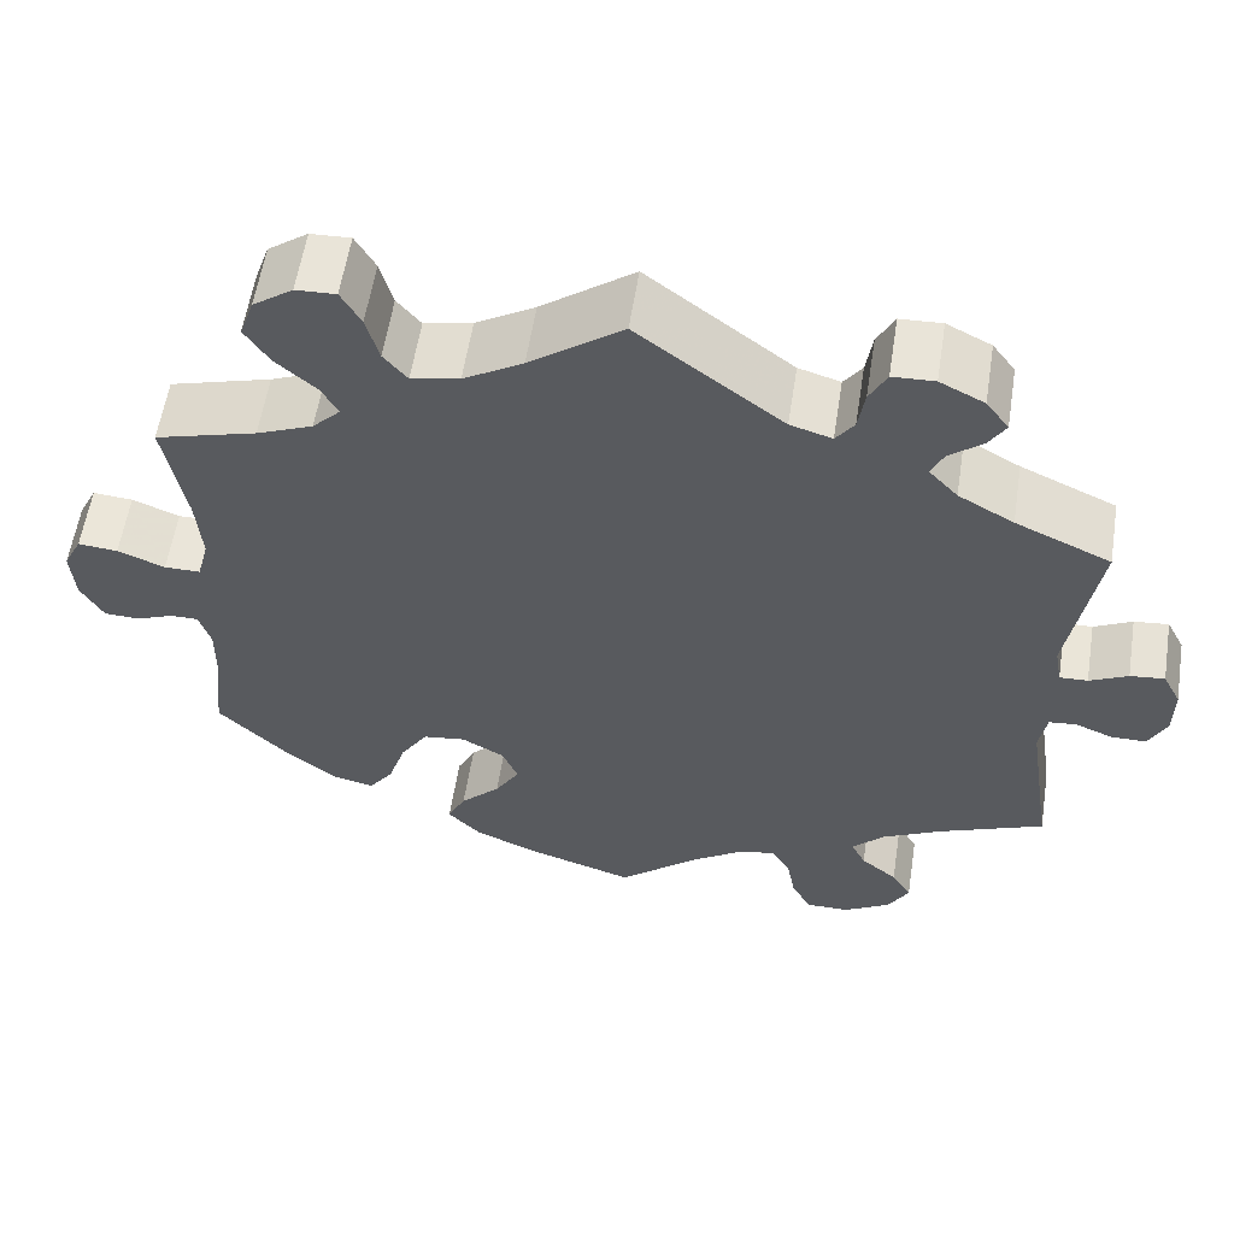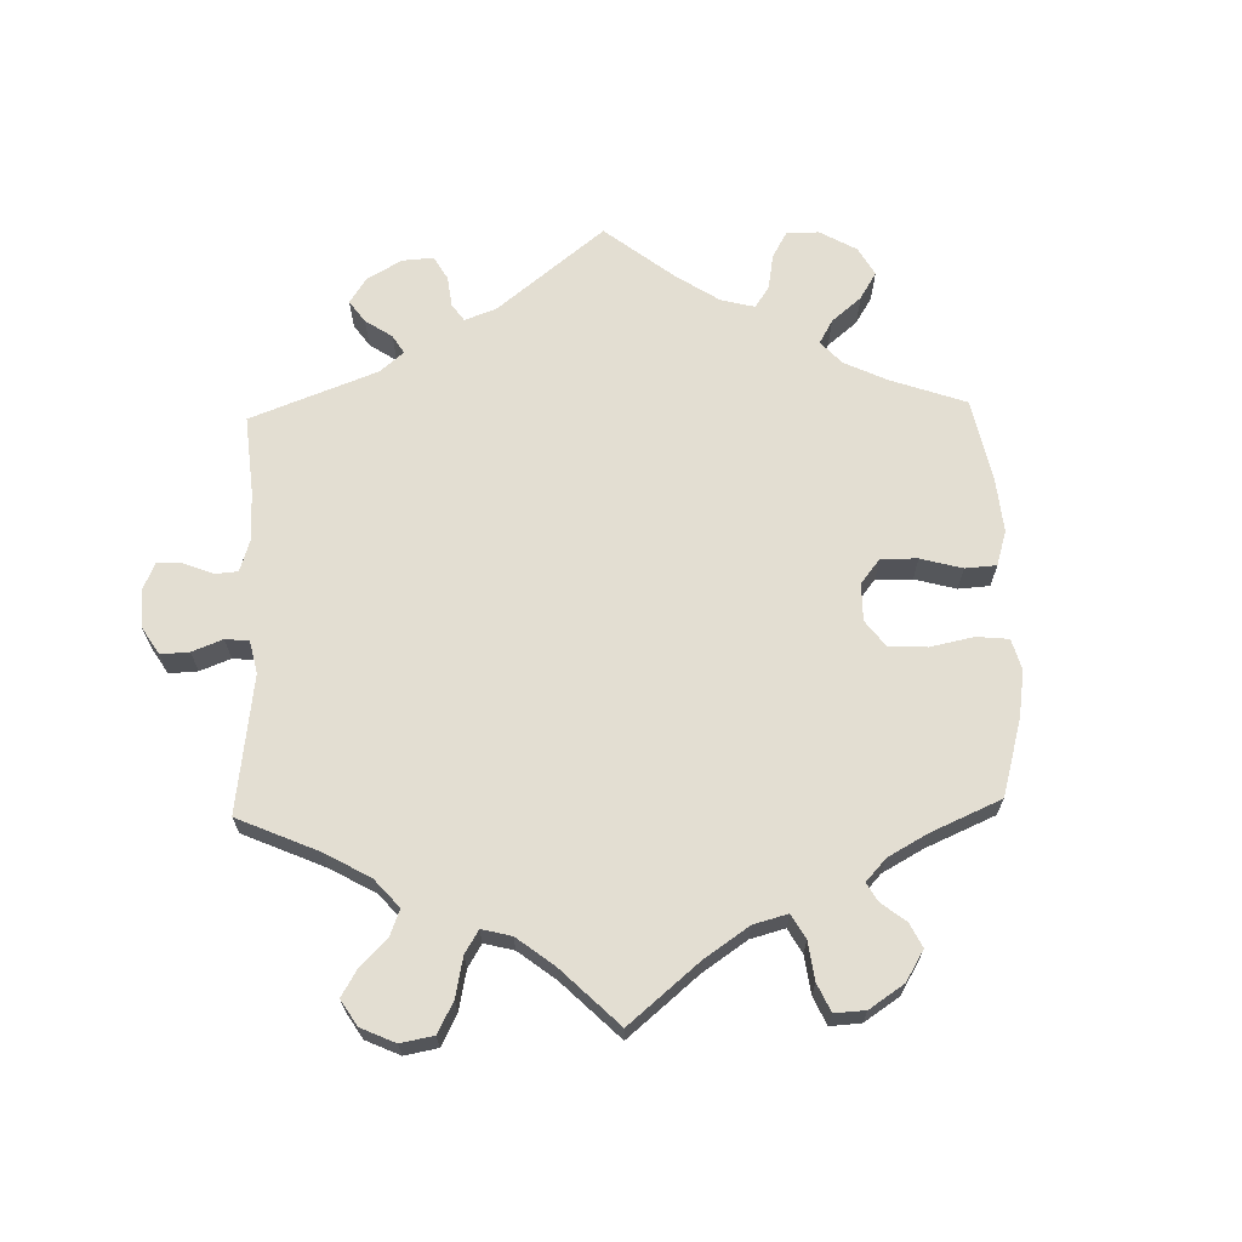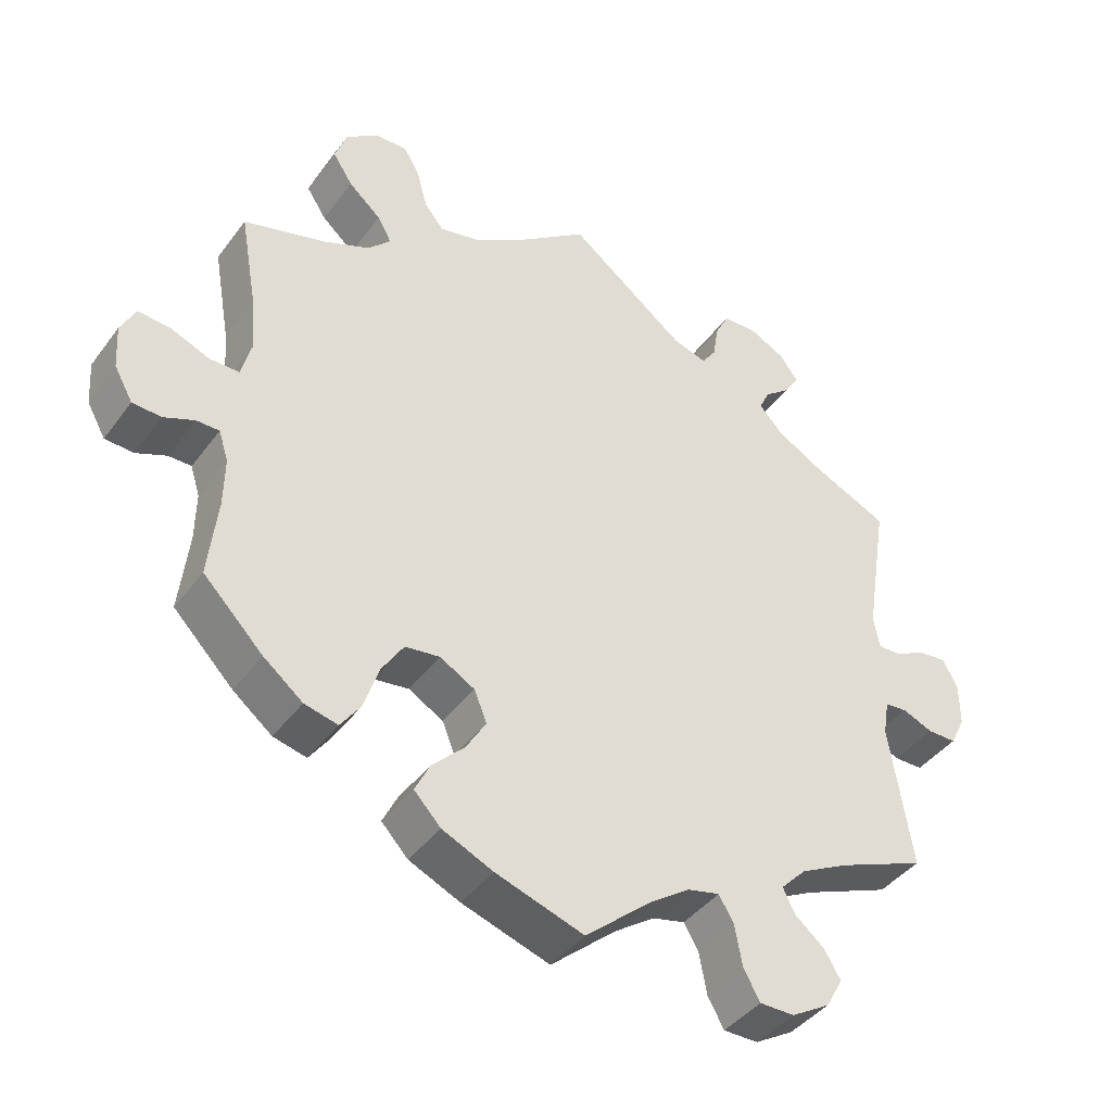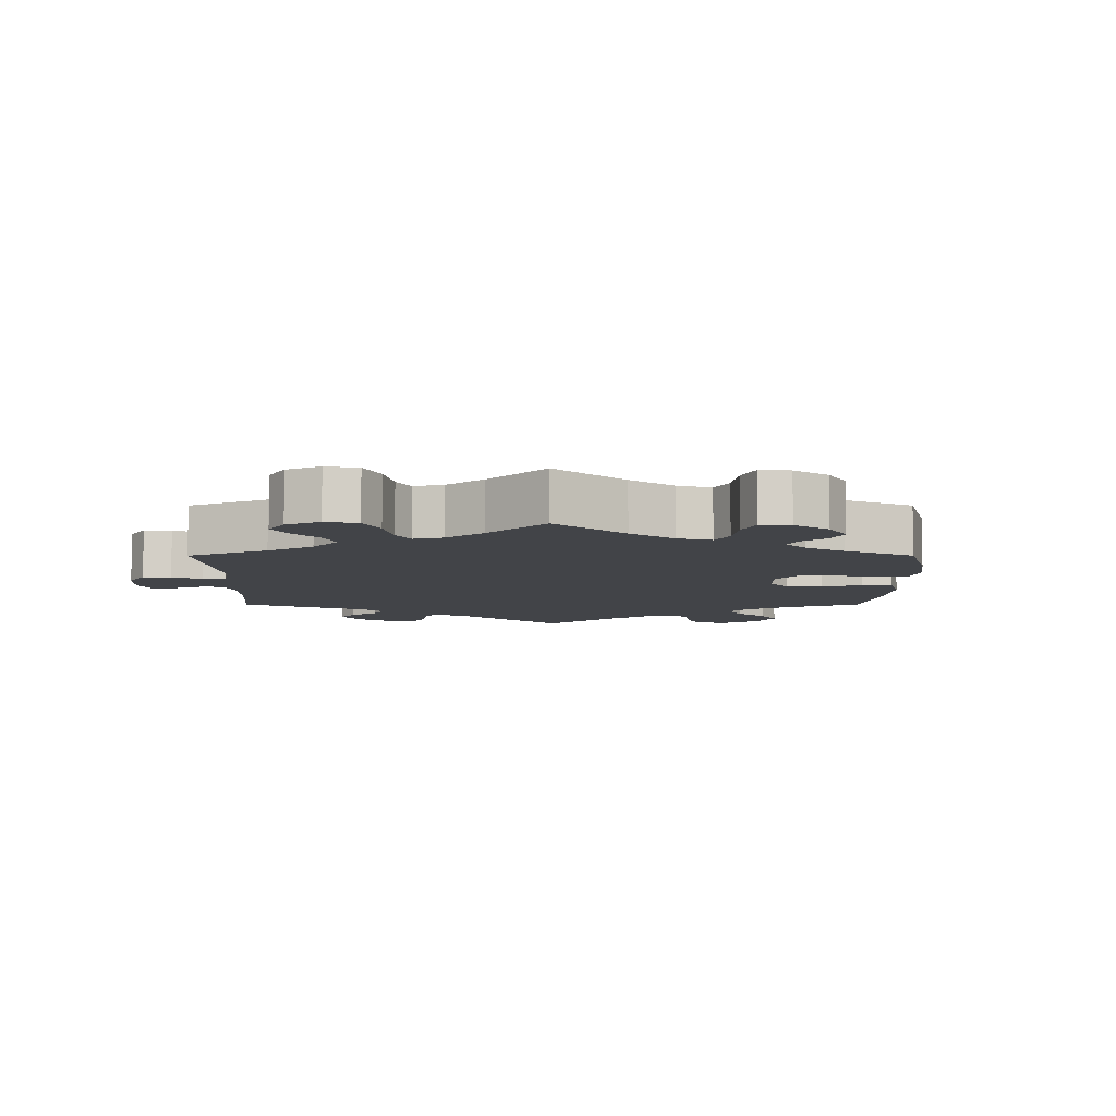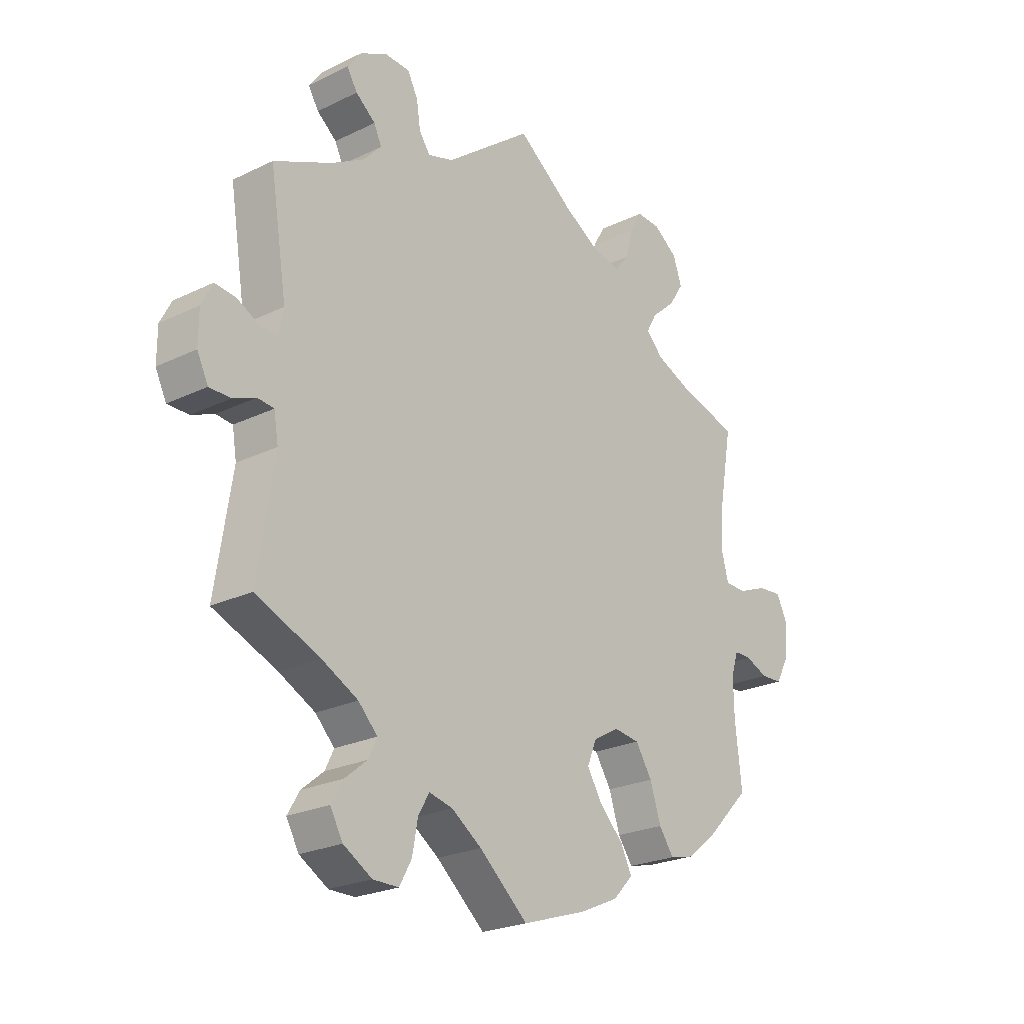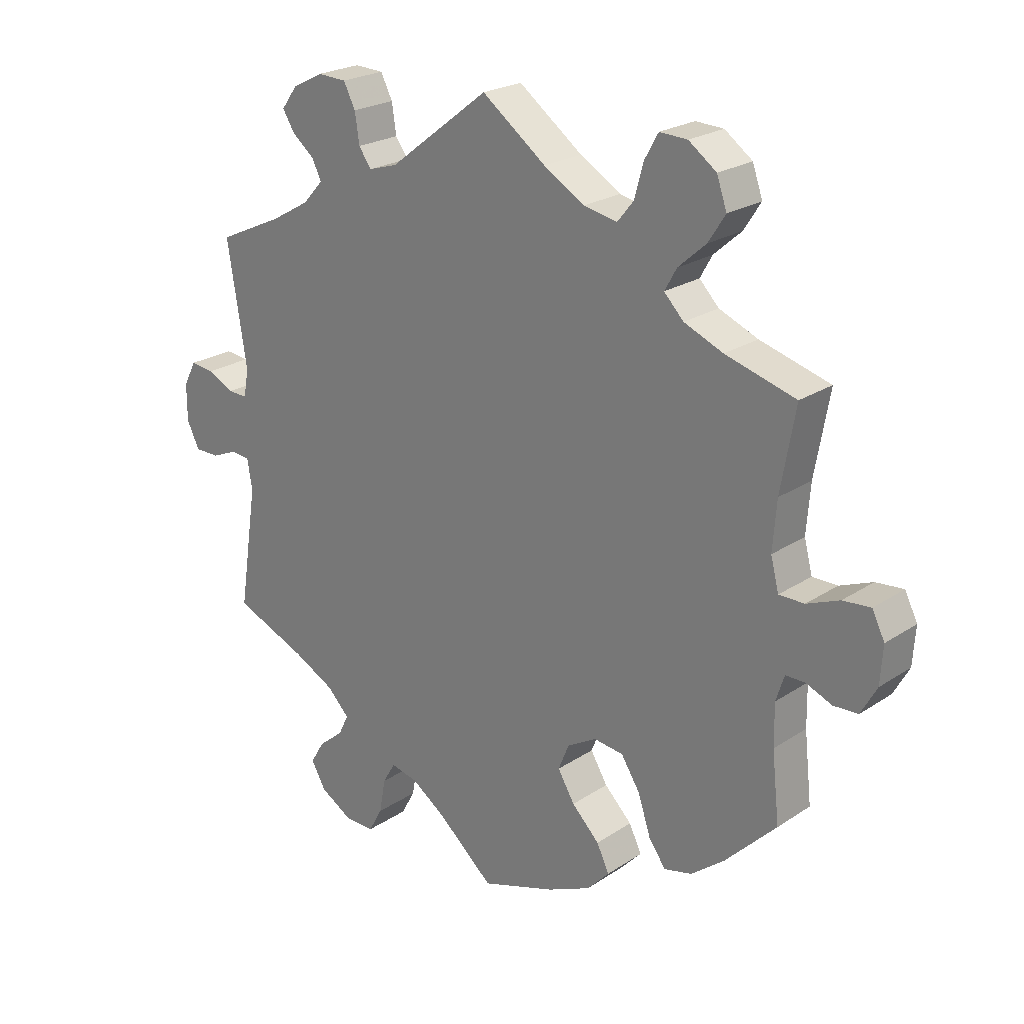
<metadata>
{"format":"obj","ext":"obj","renderer":"f3d","projection":"perspective","resolution":1024,"background":"white","views":[{"elev":58.2,"azim":-171.1,"up":"+Z"},{"elev":67.4,"azim":58.5,"up":"+Y"},{"elev":-41.6,"azim":146.7,"up":"+Z"},{"elev":-7.9,"azim":60.0,"up":"+Y"},{"elev":-23.8,"azim":-51.0,"up":"+Z"},{"elev":23.1,"azim":41.9,"up":"+Z"}]}
</metadata>
<code>
v -0.395 0.07 0.337
v -0.334 0.07 0.372
v -0.302 0.07 0.407
v -0.316 0.07 0.437
v -0.352 0.07 0.466
v -0.371 0.07 0.497
v -0.346 0.07 0.531
v -0.297 0.07 0.556
v -0.251 0.07 0.554
v -0.232 0.07 0.517
v -0.225 0.07 0.47
v -0.205 0.07 0.442
v -0.159 0.07 0.456
v 0 0.07 0.578
v 0.102 0.07 0.502
v 0.167 0.07 0.463
v 0.22 0.07 0.452
v 0.246 0.07 0.484
v 0.26 0.07 0.536
v 0.282 0.07 0.575
v 0.326 0.07 0.573
v 0.37 0.07 0.541
v 0.386 0.07 0.495
v 0.359 0.07 0.453
v 0.315 0.07 0.414
v 0.296 0.07 0.38
v 0.327 0.07 0.348
v 0.389 0.07 0.322
v 0.501 0.07 0.29
v 0.478 0.07 0.16
v 0.472 0.07 0.083
v 0.485 0.07 0.033
v 0.525 0.07 0.033
v 0.577 0.07 0.054
v 0.621 0.07 0.058
v 0.641 0.07 0.018
v 0.637 0.07 -0.042
v 0.612 0.07 -0.087
v 0.573 0.07 -0.089
v 0.532 0.07 -0.072
v 0.501 0.07 -0.072
v 0.488 0.07 -0.113
v 0.489 0.07 -0.179
v 0.501 0.07 -0.288
v 0.42 0.07 -0.37
v 0.367 0.07 -0.412
v 0.322 0.07 -0.423
v 0.295 0.07 -0.385
v 0.275 0.07 -0.324
v 0.245 0.07 -0.277
v 0.198 0.07 -0.271
v 0.151 0.07 -0.298
v 0.134 0.07 -0.34
v 0.161 0.07 -0.385
v 0.205 0.07 -0.429
v 0.225 0.07 -0.47
v 0.189 0.07 -0.508
v 0.12 0.07 -0.539
v 0.001 0.07 -0.578
v -0.088 0.07 -0.501
v -0.143 0.07 -0.463
v -0.186 0.07 -0.453
v -0.206 0.07 -0.487
v -0.216 0.07 -0.542
v -0.238 0.07 -0.582
v -0.285 0.07 -0.582
v -0.337 0.07 -0.551
v -0.36 0.07 -0.51
v -0.338 0.07 -0.473
v -0.298 0.07 -0.44
v -0.282 0.07 -0.407
v -0.317 0.07 -0.371
v -0.383 0.07 -0.337
v -0.5 0.07 -0.289
v -0.47 0.07 -0.094
v -0.478 0.07 -0.046
v -0.508 0.07 -0.043
v -0.549 0.07 -0.06
v -0.588 0.07 -0.06
v -0.608 0.07 -0.019
v -0.608 0.07 0.039
v -0.588 0.07 0.078
v -0.55 0.07 0.074
v -0.508 0.07 0.053
v -0.477 0.07 0.052
v -0.469 0.07 0.096
v -0.5 0.07 0.289
v -0.395 0 0.337
v -0.334 0 0.372
v -0.302 0 0.407
v -0.316 0 0.437
v -0.352 0 0.466
v -0.371 0 0.497
v -0.346 0 0.531
v -0.297 0 0.556
v -0.251 0 0.554
v -0.232 0 0.517
v -0.225 0 0.47
v -0.205 0 0.442
v -0.159 0 0.456
v 0 0 0.578
v 0.102 0 0.502
v 0.167 0 0.463
v 0.22 0 0.452
v 0.246 0 0.484
v 0.26 0 0.536
v 0.282 0 0.575
v 0.326 0 0.573
v 0.37 0 0.541
v 0.386 0 0.495
v 0.359 0 0.453
v 0.315 0 0.414
v 0.296 0 0.38
v 0.327 0 0.348
v 0.389 0 0.322
v 0.501 0 0.29
v 0.478 0 0.16
v 0.472 0 0.083
v 0.485 0 0.033
v 0.525 0 0.033
v 0.577 0 0.054
v 0.621 0 0.058
v 0.641 0 0.018
v 0.637 0 -0.042
v 0.612 0 -0.087
v 0.573 0 -0.089
v 0.532 0 -0.072
v 0.501 0 -0.072
v 0.488 0 -0.113
v 0.489 0 -0.179
v 0.501 0 -0.288
v 0.42 0 -0.37
v 0.367 0 -0.412
v 0.322 0 -0.423
v 0.295 0 -0.385
v 0.275 0 -0.324
v 0.245 0 -0.277
v 0.198 0 -0.271
v 0.151 0 -0.298
v 0.134 0 -0.34
v 0.161 0 -0.385
v 0.205 0 -0.429
v 0.225 0 -0.47
v 0.189 0 -0.508
v 0.12 0 -0.539
v 0.001 0 -0.578
v -0.088 0 -0.501
v -0.143 0 -0.463
v -0.186 0 -0.453
v -0.206 0 -0.487
v -0.216 0 -0.542
v -0.238 0 -0.582
v -0.285 0 -0.582
v -0.337 0 -0.551
v -0.36 0 -0.51
v -0.338 0 -0.473
v -0.298 0 -0.44
v -0.282 0 -0.407
v -0.317 0 -0.371
v -0.383 0 -0.337
v -0.5 0 -0.289
v -0.47 0 -0.094
v -0.478 0 -0.046
v -0.508 0 -0.043
v -0.549 0 -0.06
v -0.588 0 -0.06
v -0.608 0 -0.019
v -0.608 0 0.039
v -0.588 0 0.078
v -0.55 0 0.074
v -0.508 0 0.053
v -0.477 0 0.052
v -0.469 0 0.096
v -0.5 0 0.289
f 86 87 1
f 85 86 1 2
f 81 82 83 84
f 81 84 85
f 80 81 85
f 77 78 79 80
f 76 77 80 85
f 75 76 85 2
f 73 74 75 2
f 67 68 69 70
f 67 70 71
f 66 67 71
f 63 64 65 66
f 62 63 66 71
f 61 62 71 72
f 57 58 59 60
f 57 60 61
f 54 55 56 57
f 53 54 57 61
f 52 53 61 72
f 46 47 48 49
f 46 49 50
f 43 44 45 46
f 42 43 46 50
f 41 42 50 51
f 37 38 39 40
f 37 40 41
f 36 37 41
f 33 34 35 36
f 32 33 36 41
f 31 32 41 51
f 28 29 30
f 27 28 30 31
f 26 27 31 51
f 22 23 24 25
f 22 25 26
f 21 22 26
f 18 19 20 21
f 17 18 21 26
f 16 17 26 51
f 13 14 15
f 12 13 15 16
f 8 9 10 11
f 8 11 12
f 7 8 12
f 4 5 6 7
f 3 4 7 12
f 51 52 72 73
f 12 16 51 73
f 2 3 12 73
f 88 174 173
f 89 88 173 172
f 171 170 169 168
f 172 171 168
f 172 168 167
f 167 166 165 164
f 172 167 164 163
f 89 172 163 162
f 89 162 161 160
f 157 156 155 154
f 158 157 154
f 158 154 153
f 153 152 151 150
f 158 153 150 149
f 159 158 149 148
f 147 146 145 144
f 148 147 144
f 144 143 142 141
f 148 144 141 140
f 159 148 140 139
f 136 135 134 133
f 137 136 133
f 133 132 131 130
f 137 133 130 129
f 138 137 129 128
f 127 126 125 124
f 128 127 124
f 128 124 123
f 123 122 121 120
f 128 123 120 119
f 138 128 119 118
f 117 116 115
f 118 117 115 114
f 138 118 114 113
f 112 111 110 109
f 113 112 109
f 113 109 108
f 108 107 106 105
f 113 108 105 104
f 138 113 104 103
f 102 101 100
f 103 102 100 99
f 98 97 96 95
f 99 98 95
f 99 95 94
f 94 93 92 91
f 99 94 91 90
f 160 159 139 138
f 160 138 103 99
f 160 99 90 89
f 1 88 89 2
f 2 89 90 3
f 3 90 91 4
f 4 91 92 5
f 5 92 93 6
f 6 93 94 7
f 7 94 95 8
f 8 95 96 9
f 9 96 97 10
f 10 97 98 11
f 11 98 99 12
f 12 99 100 13
f 13 100 101 14
f 14 101 102 15
f 15 102 103 16
f 16 103 104 17
f 17 104 105 18
f 18 105 106 19
f 19 106 107 20
f 20 107 108 21
f 21 108 109 22
f 22 109 110 23
f 23 110 111 24
f 24 111 112 25
f 25 112 113 26
f 26 113 114 27
f 27 114 115 28
f 28 115 116 29
f 29 116 117 30
f 30 117 118 31
f 31 118 119 32
f 32 119 120 33
f 33 120 121 34
f 34 121 122 35
f 35 122 123 36
f 36 123 124 37
f 37 124 125 38
f 38 125 126 39
f 39 126 127 40
f 40 127 128 41
f 41 128 129 42
f 42 129 130 43
f 43 130 131 44
f 44 131 132 45
f 45 132 133 46
f 46 133 134 47
f 47 134 135 48
f 48 135 136 49
f 49 136 137 50
f 50 137 138 51
f 51 138 139 52
f 52 139 140 53
f 53 140 141 54
f 54 141 142 55
f 55 142 143 56
f 56 143 144 57
f 57 144 145 58
f 58 145 146 59
f 59 146 147 60
f 60 147 148 61
f 61 148 149 62
f 62 149 150 63
f 63 150 151 64
f 64 151 152 65
f 65 152 153 66
f 66 153 154 67
f 67 154 155 68
f 68 155 156 69
f 69 156 157 70
f 70 157 158 71
f 71 158 159 72
f 72 159 160 73
f 73 160 161 74
f 74 161 162 75
f 75 162 163 76
f 76 163 164 77
f 77 164 165 78
f 78 165 166 79
f 79 166 167 80
f 80 167 168 81
f 81 168 169 82
f 82 169 170 83
f 83 170 171 84
f 84 171 172 85
f 85 172 173 86
f 86 173 174 87
f 87 174 88 1

</code>
